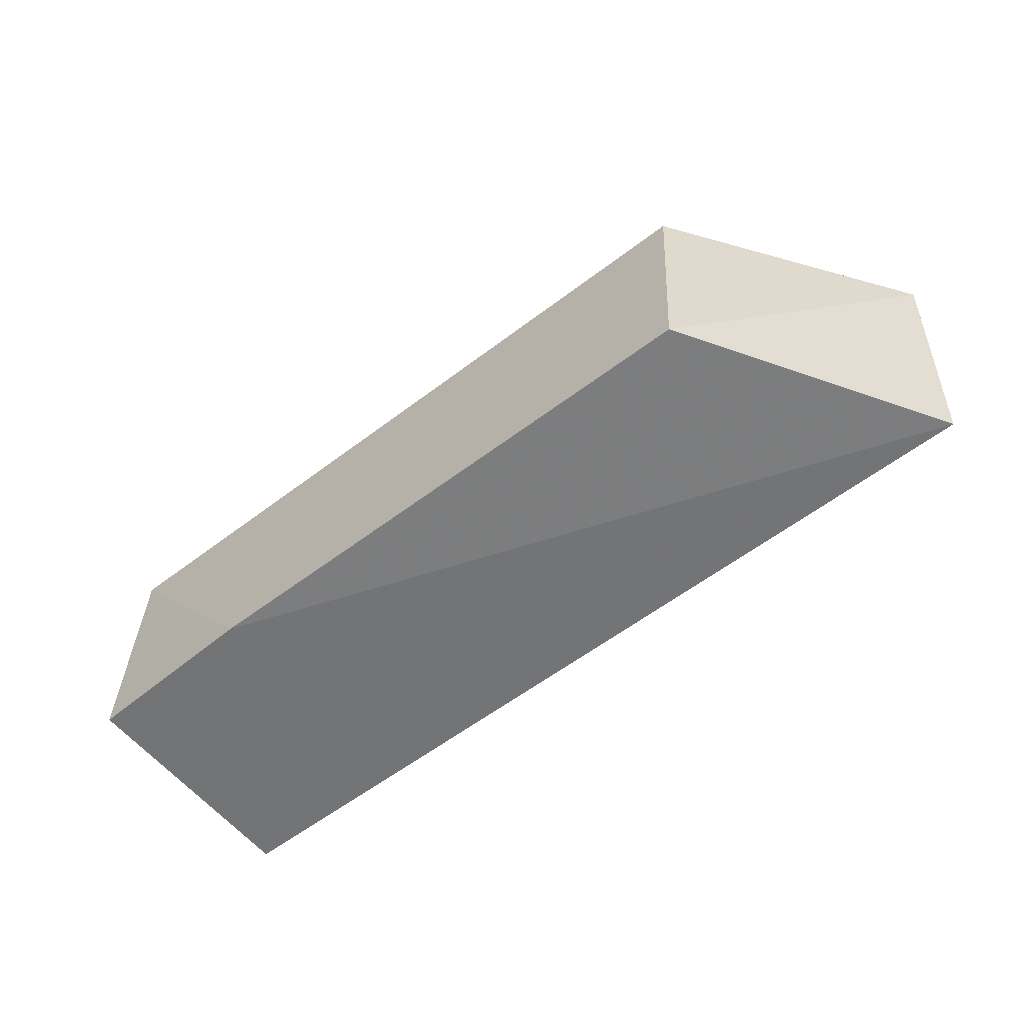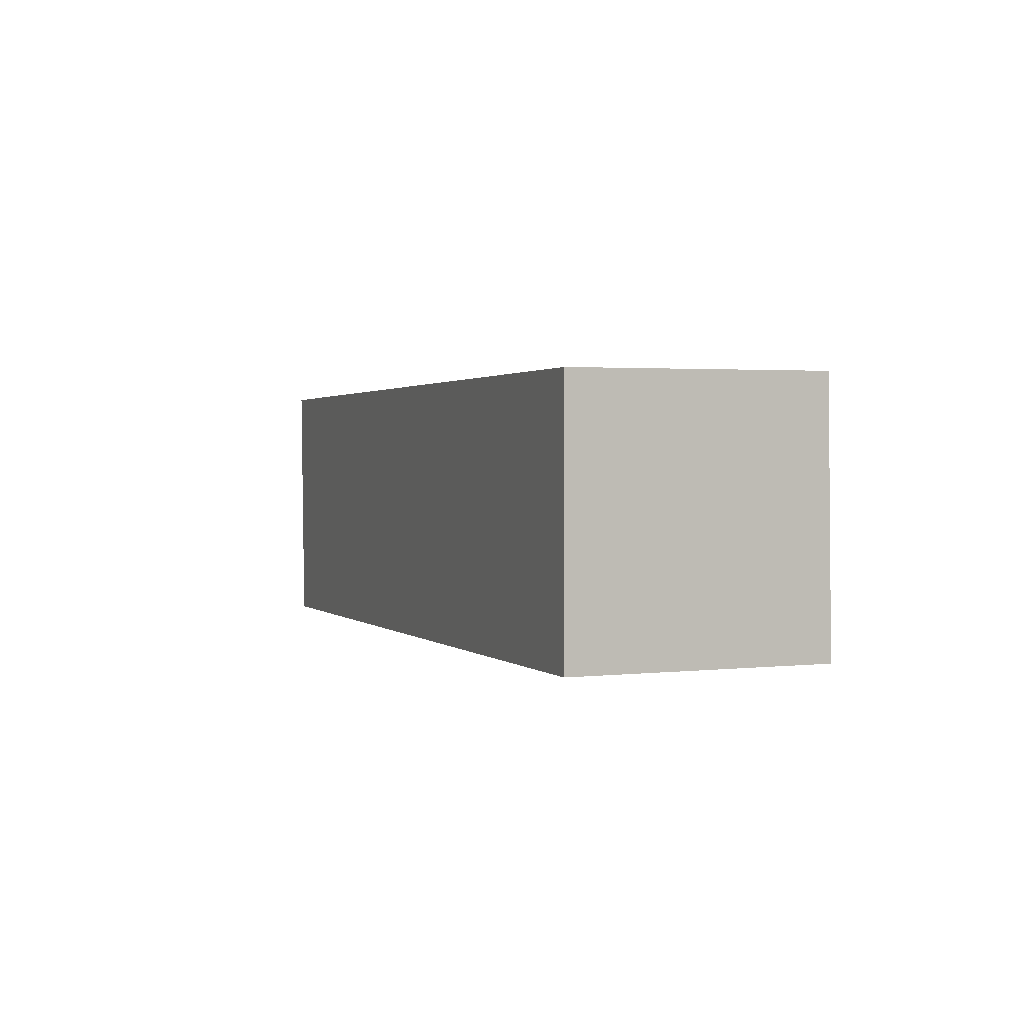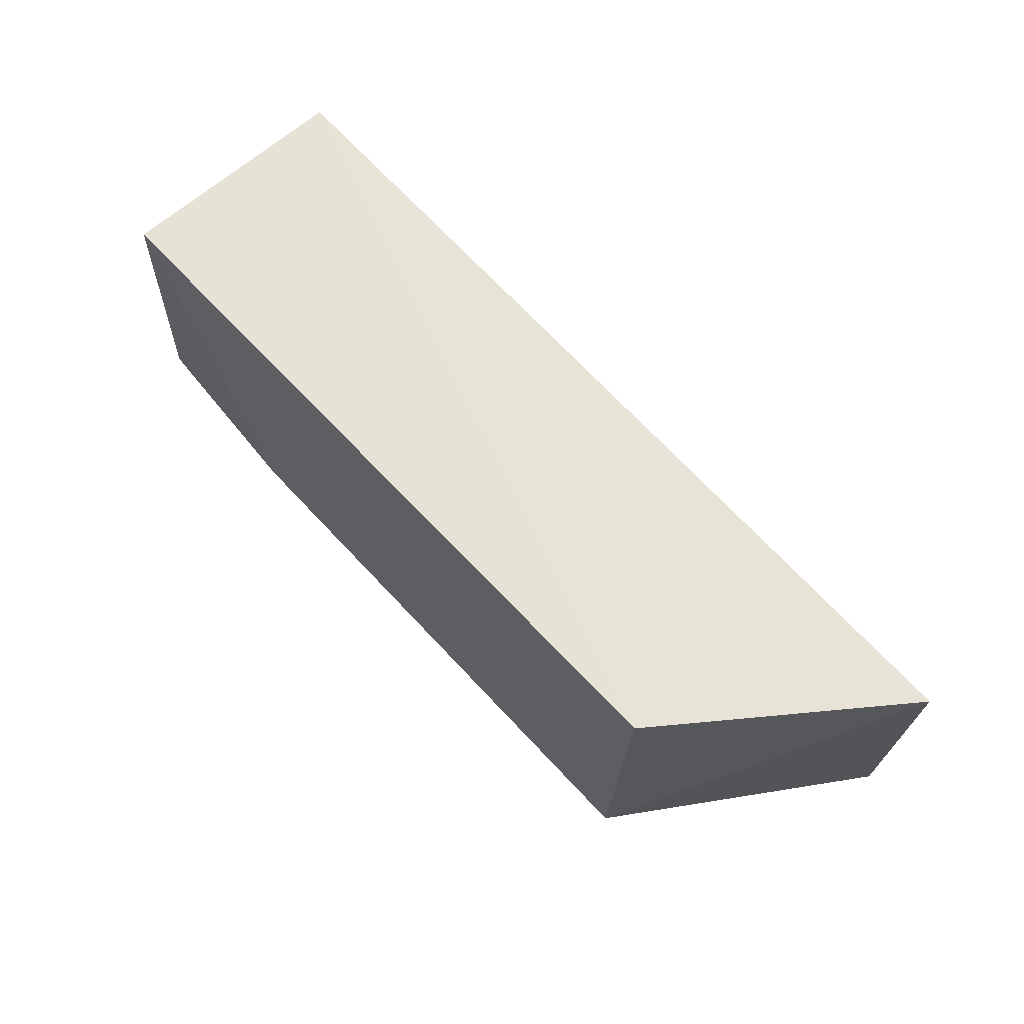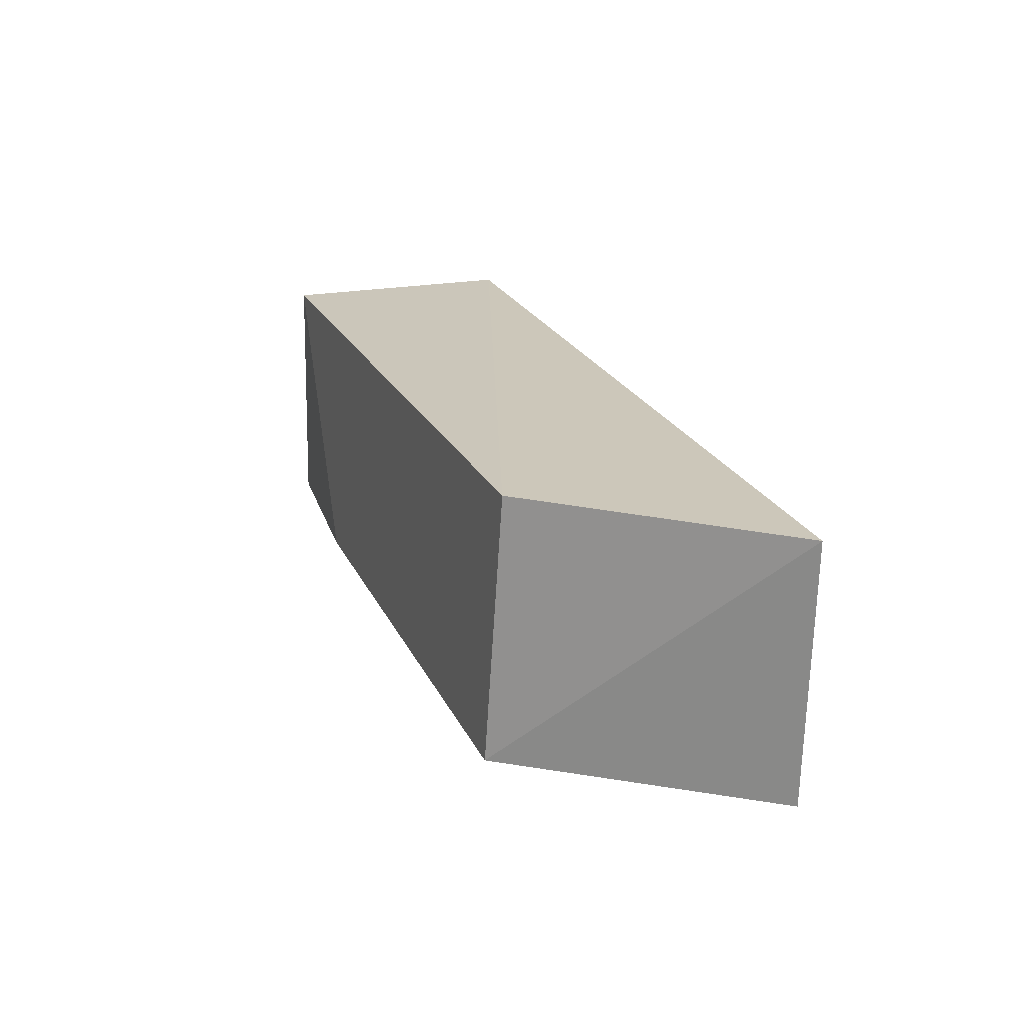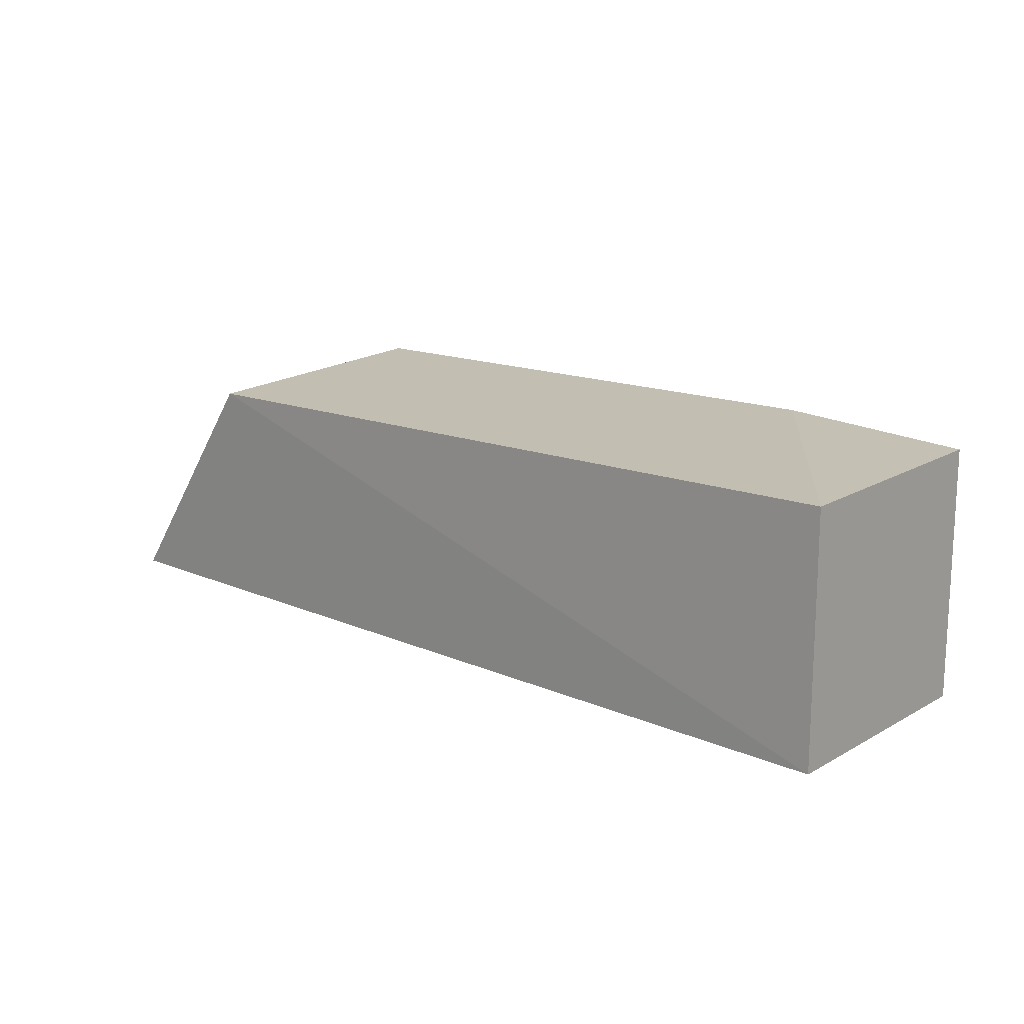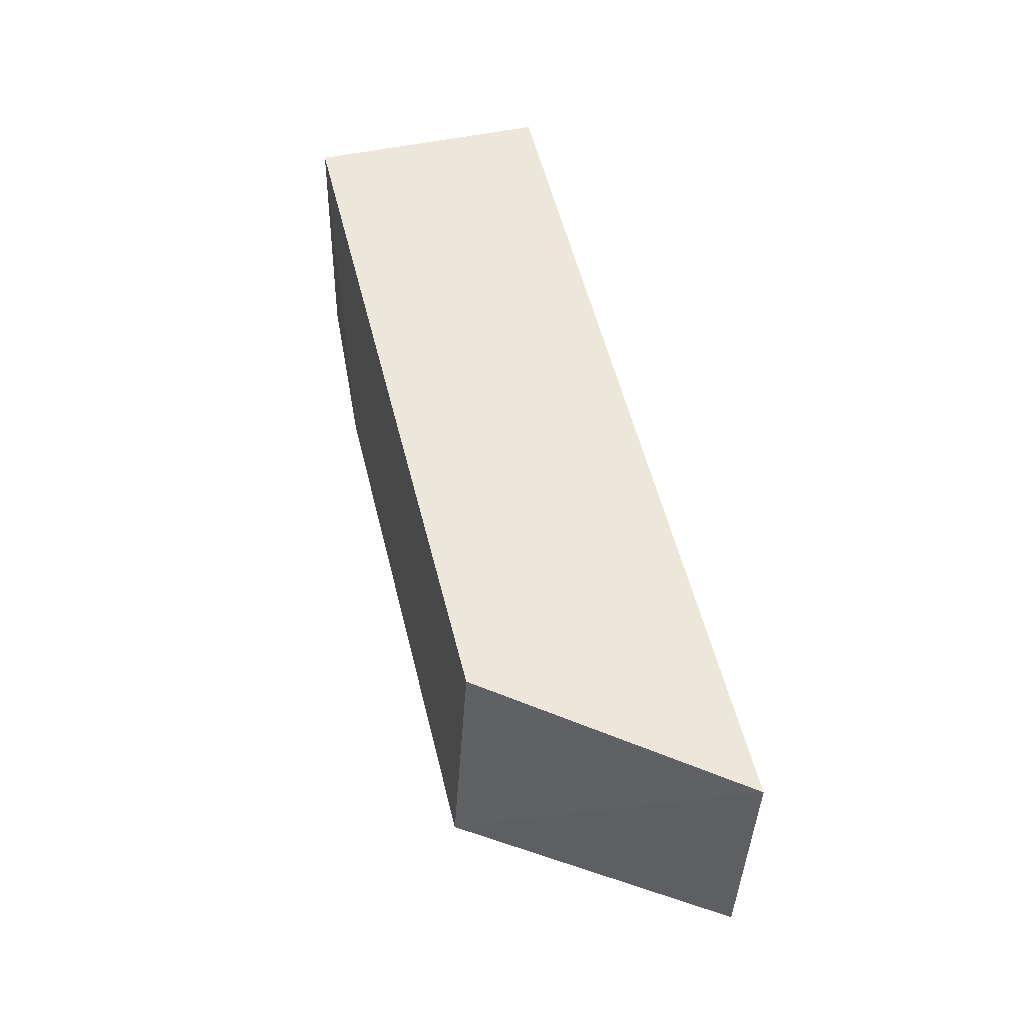
<metadata>
{"format":"obj","ext":"obj","renderer":"f3d","projection":"perspective","resolution":1024,"background":"white","views":[{"elev":-57.8,"azim":-141.5,"up":"+Z"},{"elev":2.5,"azim":69.2,"up":"+Z"},{"elev":63.7,"azim":-132.3,"up":"+Z"},{"elev":21.2,"azim":-109.4,"up":"+Z"},{"elev":15.2,"azim":40.5,"up":"+Y"},{"elev":50.5,"azim":-103.4,"up":"+Z"}]}
</metadata>
<code>
v -0.01029 0.01142 0.1247
v -0.0103 0.0005052 0.1247
v -0.0103 0.0005052 0.1135
v -0.0438 0.01207 0.1129
v -0.05145 0.001147 0.1243
v -0.01029 0.01162 0.1135
v -0.04401 0.01134 0.1247
v -0.05078 0.001081 0.1124
v -0.01879 0.0121 0.1131
f 1 2 3
f 6 1 3
f 7 5 2
f 7 2 1
f 7 1 4
f 7 4 5
f 8 3 2
f 8 2 5
f 8 5 4
f 9 4 1
f 9 1 6
f 9 8 4
f 9 6 3
f 9 3 8

</code>
